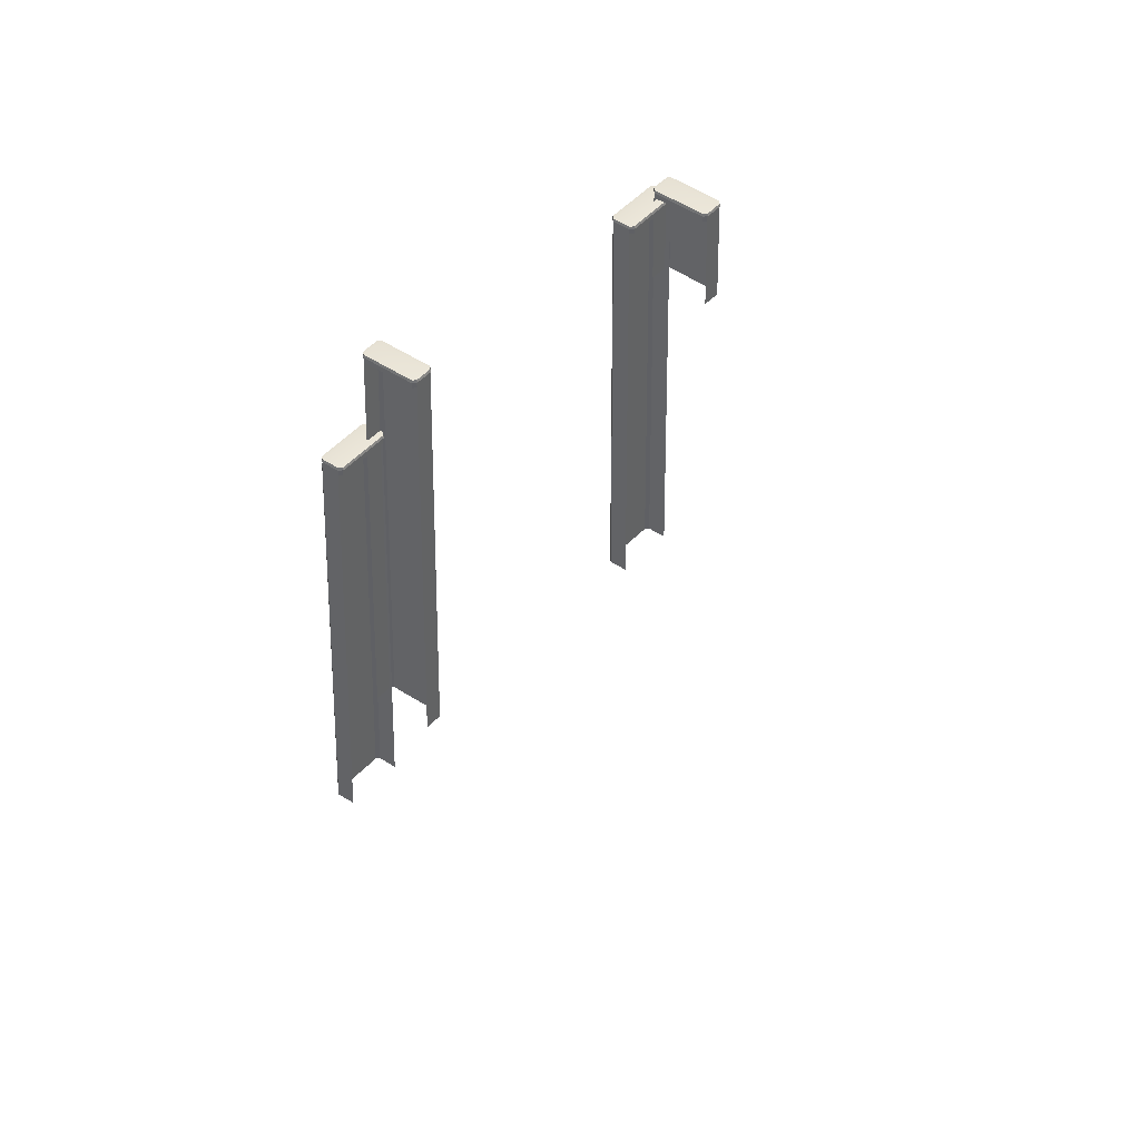
<metadata>
{"format":"obj","ext":"obj","renderer":"f3d","projection":"perspective","resolution":1024,"background":"white","views":[{"elev":43.2,"azim":-51.4,"up":"+Y"}]}
</metadata>
<code>
v -5182 1463 -1.187e+04
v -5182 1477 -1.186e+04
v -5138 1477 -1.186e+04
v -5138 1463 -1.187e+04
v -5092 1477 -1.186e+04
v -5092 1463 -1.187e+04
v -5182 1477 -1.156e+04
v -5182 1463 -1.156e+04
v -5138 1463 -1.156e+04
v -5138 1477 -1.156e+04
v -5092 1463 -1.156e+04
v -5092 1477 -1.156e+04
v -4790 1051 -1.184e+04
v -4792 1064 -1.184e+04
v -4792 1064 -1.179e+04
v -4790 1051 -1.179e+04
v -4792 1064 -1.174e+04
v -4790 1051 -1.174e+04
v -5092 1064 -1.184e+04
v -5096 1051 -1.184e+04
v -5096 1051 -1.179e+04
v -5092 1064 -1.179e+04
v -5096 1051 -1.174e+04
v -5092 1064 -1.174e+04
v -5381 1840 -7365
v -5378 1853 -7365
v -5378 1853 -7410
v -5381 1840 -7410
v -5378 1853 -7455
v -5381 1840 -7455
v -5078 1853 -7365
v -5075 1840 -7365
v -5075 1840 -7410
v -5078 1853 -7410
v -5075 1840 -7455
v -5078 1853 -7455
v -5168 2356 -7383
v -5168 2369 -7380
v -5122 2369 -7380
v -5122 2356 -7383
v -5078 2369 -7380
v -5078 2356 -7383
v -5168 2369 -7080
v -5168 2356 -7077
v -5122 2356 -7077
v -5122 2369 -7080
v -5078 2356 -7077
v -5078 2369 -7080
v -3708 2275 -7072
v -3705 2288 -7072
v -3705 2288 -7117
v -3708 2275 -7117
v -3705 2288 -7162
v -3708 2275 -7162
v -3405 2288 -7072
v -3402 2275 -7072
v -3402 2275 -7117
v -3405 2288 -7117
v -3402 2275 -7162
v -3405 2288 -7162
v -3465 2596 -2200
v -3465 2609 -2197
v -3420 2609 -2197
v -3420 2596 -2200
v -3375 2609 -2197
v -3375 2596 -2200
v -3465 2609 -1897
v -3465 2596 -1894
v -3420 2596 -1894
v -3420 2609 -1897
v -3375 2596 -1894
v -3375 2609 -1897
v -3494 2355 -7100
v -3494 2369 -7097
v -3449 2369 -7097
v -3449 2355 -7100
v -3404 2369 -7097
v -3404 2355 -7100
v -3494 2369 -6797
v -3494 2355 -6794
v -3449 2355 -6794
v -3449 2369 -6797
v -3404 2355 -6794
v -3404 2369 -6797
v -3488 2371 -2958
v -3488 2384 -2955
v -3442 2384 -2955
v -3442 2371 -2958
v -3398 2384 -2955
v -3398 2371 -2958
v -3488 2384 -2655
v -3488 2371 -2652
v -3442 2371 -2652
v -3442 2384 -2655
v -3398 2371 -2652
v -3398 2384 -2655
v -5182 1433 -1.156e+04
v -5092 1433 -1.156e+04
v -5182 1455 -1.156e+04
v -5092 1455 -1.156e+04
v -5092 1433 -1.186e+04
v -5182 1433 -1.186e+04
v -5092 1455 -1.186e+04
v -5182 1455 -1.186e+04
v -5078 1433 -1.158e+04
v -5078 1433 -1.185e+04
v -5078 1455 -1.158e+04
v -5078 1455 -1.185e+04
v -5198 1433 -1.185e+04
v -5198 1433 -1.158e+04
v -5198 1455 -1.185e+04
v -5198 1455 -1.158e+04
v -5092 1021 -1.184e+04
v -5092 1021 -1.174e+04
v -5092 1042 -1.184e+04
v -5092 1042 -1.174e+04
v -4792 1021 -1.174e+04
v -4792 1021 -1.184e+04
v -4792 1042 -1.174e+04
v -4792 1042 -1.184e+04
v -5078 1021 -1.173e+04
v -4808 1021 -1.173e+04
v -5078 1042 -1.173e+04
v -4808 1042 -1.173e+04
v -4808 1021 -1.185e+04
v -5078 1021 -1.185e+04
v -4808 1042 -1.185e+04
v -5078 1042 -1.185e+04
v -5078 1810 -7365
v -5078 1810 -7455
v -5078 1832 -7365
v -5078 1832 -7455
v -5378 1810 -7455
v -5378 1810 -7365
v -5378 1832 -7455
v -5378 1832 -7365
v -5093 1810 -7470
v -5363 1810 -7470
v -5093 1832 -7470
v -5363 1832 -7470
v -5363 1810 -7350
v -5093 1810 -7350
v -5363 1832 -7350
v -5093 1832 -7350
v -5168 2326 -7080
v -5078 2326 -7080
v -5168 2347 -7080
v -5078 2347 -7080
v -5078 2326 -7380
v -5168 2326 -7380
v -5078 2347 -7380
v -5168 2347 -7380
v -5062 2326 -7095
v -5062 2326 -7365
v -5062 2347 -7095
v -5062 2347 -7365
v -5182 2326 -7365
v -5182 2326 -7095
v -5182 2347 -7365
v -5182 2347 -7095
v -3405 2245 -7072
v -3405 2245 -7162
v -3405 2267 -7072
v -3405 2267 -7162
v -3705 2245 -7162
v -3705 2245 -7072
v -3705 2267 -7162
v -3705 2267 -7072
v -3420 2245 -7177
v -3690 2245 -7177
v -3420 2267 -7177
v -3690 2267 -7177
v -3690 2245 -7057
v -3420 2245 -7057
v -3690 2267 -7057
v -3420 2267 -7057
v -3465 2566 -1897
v -3375 2566 -1897
v -3465 2587 -1897
v -3375 2587 -1897
v -3375 2566 -2197
v -3465 2566 -2197
v -3375 2587 -2197
v -3465 2587 -2197
v -3360 2566 -1912
v -3360 2566 -2182
v -3360 2587 -1912
v -3360 2587 -2182
v -3480 2566 -2182
v -3480 2566 -1912
v -3480 2587 -2182
v -3480 2587 -1912
v -3494 2325 -6797
v -3404 2325 -6797
v -3494 2347 -6797
v -3404 2347 -6797
v -3404 2325 -7097
v -3494 2325 -7097
v -3404 2347 -7097
v -3494 2347 -7097
v -3389 2325 -6812
v -3389 2325 -7082
v -3389 2347 -6812
v -3389 2347 -7082
v -3509 2325 -7082
v -3509 2325 -6812
v -3509 2347 -7082
v -3509 2347 -6812
v -3488 2341 -2655
v -3398 2341 -2655
v -3488 2362 -2655
v -3398 2362 -2655
v -3398 2341 -2955
v -3488 2341 -2955
v -3398 2362 -2955
v -3488 2362 -2955
v -3382 2341 -2670
v -3382 2341 -2940
v -3382 2362 -2670
v -3382 2362 -2940
v -3502 2341 -2940
v -3502 2341 -2670
v -3502 2362 -2940
v -3502 2362 -2670
v -5092 1478 -1.185e+04
v -5138 1478 -1.185e+04
v -5182 1478 -1.185e+04
v -5198 1477 -1.185e+04
v -5198 1477 -1.158e+04
v -5078 1477 -1.185e+04
v -5078 1477 -1.158e+04
v -5092 1478 -1.158e+04
v -5138 1478 -1.158e+04
v -5182 1478 -1.158e+04
v -4808 1066 -1.174e+04
v -4808 1066 -1.179e+04
v -4808 1066 -1.184e+04
v -4808 1064 -1.185e+04
v -5078 1064 -1.185e+04
v -4808 1064 -1.173e+04
v -5078 1064 -1.173e+04
v -5078 1066 -1.174e+04
v -5078 1066 -1.179e+04
v -5078 1066 -1.184e+04
v -5363 1855 -7455
v -5363 1855 -7410
v -5363 1855 -7365
v -5363 1853 -7350
v -5093 1853 -7350
v -5363 1853 -7470
v -5093 1853 -7470
v -5093 1855 -7455
v -5093 1855 -7410
v -5093 1855 -7365
v -5078 2371 -7365
v -5122 2371 -7365
v -5168 2371 -7365
v -5182 2369 -7365
v -5182 2369 -7095
v -5062 2369 -7365
v -5062 2369 -7095
v -5078 2371 -7095
v -5122 2371 -7095
v -5168 2371 -7095
v -3690 2290 -7162
v -3690 2290 -7117
v -3690 2290 -7072
v -3690 2288 -7057
v -3420 2288 -7057
v -3690 2288 -7177
v -3420 2288 -7177
v -3420 2290 -7162
v -3420 2290 -7117
v -3420 2290 -7072
v -3375 2611 -2182
v -3420 2611 -2182
v -3465 2611 -2182
v -3480 2609 -2182
v -3480 2609 -1912
v -3360 2609 -2182
v -3360 2609 -1912
v -3375 2611 -1912
v -3420 2611 -1912
v -3465 2611 -1912
v -3404 2370 -7082
v -3449 2370 -7082
v -3494 2370 -7082
v -3509 2369 -7082
v -3509 2369 -6812
v -3389 2369 -7082
v -3389 2369 -6812
v -3404 2370 -6812
v -3449 2370 -6812
v -3494 2370 -6812
v -3398 2386 -2940
v -3442 2386 -2940
v -3488 2386 -2940
v -3502 2384 -2940
v -3502 2384 -2670
v -3382 2384 -2940
v -3382 2384 -2670
v -3398 2386 -2670
v -3442 2386 -2670
v -3488 2386 -2670
v -5200 1463 -1.185e+04
v -5200 1463 -1.158e+04
v -5074 1463 -1.185e+04
v -5074 1463 -1.158e+04
v -4808 1051 -1.185e+04
v -5078 1051 -1.185e+04
v -4808 1051 -1.173e+04
v -5078 1051 -1.173e+04
v -5363 1840 -7347
v -5093 1840 -7347
v -5363 1840 -7473
v -5093 1840 -7473
v -5186 2356 -7365
v -5186 2356 -7095
v -5060 2356 -7365
v -5060 2356 -7095
v -3690 2275 -7054
v -3420 2275 -7054
v -3690 2275 -7180
v -3420 2275 -7180
v -3483 2596 -2182
v -3483 2596 -1912
v -3357 2596 -2182
v -3357 2596 -1912
v -3512 2355 -7082
v -3512 2355 -6812
v -3386 2355 -7082
v -3386 2355 -6812
v -3506 2371 -2940
v -3506 2371 -2670
v -3380 2371 -2940
v -3380 2371 -2670
v -5092 -471.9 -1.156e+04
v -5182 -471.9 -1.156e+04
v -5092 -621.9 -1.156e+04
v -5182 -621.9 -1.156e+04
v -5092 -621.9 -1.186e+04
v -5182 -621.9 -1.186e+04
v -5092 -471.9 -1.186e+04
v -5182 -471.9 -1.186e+04
v -5078 -471.9 -1.185e+04
v -5078 -471.9 -1.158e+04
v -5078 -621.9 -1.158e+04
v -5078 -621.9 -1.185e+04
v -5092 -884.4 -1.174e+04
v -5092 -884.4 -1.184e+04
v -5092 -1034 -1.174e+04
v -5092 -1034 -1.184e+04
v -4792 -1034 -1.174e+04
v -4792 -1034 -1.184e+04
v -4792 -884.4 -1.174e+04
v -4792 -884.4 -1.184e+04
v -4808 -884.4 -1.173e+04
v -5078 -884.4 -1.173e+04
v -5078 -1034 -1.173e+04
v -4808 -1034 -1.173e+04
v -3405 339.8 -7162
v -3405 339.8 -7072
v -3405 189.8 -7162
v -3405 189.8 -7072
v -3705 189.8 -7162
v -3705 189.8 -7072
v -3705 339.8 -7162
v -3705 339.8 -7072
v -3690 339.8 -7178
v -3420 339.8 -7178
v -3420 189.8 -7178
v -3690 189.8 -7178
v -5078 1810 -7458
v -5078 1810 -7368
v -5078 -95.25 -7458
v -5078 -95.25 -7368
v -5078 -245.2 -7458
v -5078 -245.2 -7368
v -5378 -245.2 -7458
v -5378 -245.2 -7368
v -5378 -95.25 -7458
v -5378 -95.25 -7368
v -5378 1810 -7458
v -5378 1810 -7368
v -5363 1810 -7473
v -5093 1810 -7473
v -5363 -95.25 -7473
v -5093 -95.25 -7473
v -5093 -245.2 -7473
v -5363 -245.2 -7473
v -5078 420.6 -7080
v -5168 420.6 -7080
v -5078 270.6 -7080
v -5168 270.6 -7080
v -5078 270.6 -7380
v -5168 270.6 -7380
v -5078 420.6 -7380
v -5168 420.6 -7380
v -5062 420.6 -7365
v -5062 420.6 -7095
v -5062 270.6 -7095
v -5062 270.6 -7365
v -3375 2236 -1897
v -3465 2236 -1897
v -3375 2086 -1897
v -3465 2086 -1897
v -3375 2086 -2197
v -3465 2086 -2197
v -3375 2236 -2197
v -3465 2236 -2197
v -3360 2236 -2182
v -3360 2236 -1912
v -3360 2086 -2182
v -3360 2086 -1912
v -3398 2011 -2655
v -3488 2011 -2655
v -3398 1861 -2655
v -3488 1861 -2655
v -3398 1861 -2955
v -3488 1861 -2955
v -3398 2011 -2955
v -3488 2011 -2955
v -3382 2011 -2940
v -3382 2011 -2670
v -3382 1861 -2940
v -3382 1861 -2670
v -3404 1995 -6797
v -3494 1995 -6797
v -3404 1845 -6797
v -3494 1845 -6797
v -3404 1845 -7097
v -3494 1845 -7097
v -3404 1995 -7097
v -3494 1995 -7097
v -3389 1995 -7082
v -3389 1995 -6812
v -3389 1845 -7082
v -3389 1845 -6812
v -5092 1471 -1.156e+04
v -5182 1471 -1.156e+04
v -5182 1471 -1.186e+04
v -5092 1471 -1.186e+04
v -5078 1471 -1.185e+04
v -5078 1471 -1.158e+04
v -5198 1471 -1.158e+04
v -5198 1471 -1.185e+04
v -5092 1058 -1.174e+04
v -5092 1058 -1.184e+04
v -4792 1058 -1.184e+04
v -4792 1058 -1.174e+04
v -4808 1058 -1.173e+04
v -5078 1058 -1.173e+04
v -5078 1058 -1.185e+04
v -4808 1058 -1.185e+04
v -5078 1847 -7455
v -5078 1847 -7365
v -5378 1847 -7365
v -5378 1847 -7455
v -5363 1847 -7470
v -5093 1847 -7470
v -5093 1847 -7350
v -5363 1847 -7350
v -5078 2363 -7080
v -5168 2363 -7080
v -5168 2363 -7380
v -5078 2363 -7380
v -5062 2363 -7365
v -5062 2363 -7095
v -5182 2363 -7095
v -5182 2363 -7365
v -3405 2282 -7162
v -3405 2282 -7072
v -3705 2282 -7072
v -3705 2282 -7162
v -3690 2282 -7177
v -3420 2282 -7177
v -3420 2282 -7057
v -3690 2282 -7057
v -3375 2603 -1897
v -3465 2603 -1897
v -3465 2603 -2197
v -3375 2603 -2197
v -3360 2603 -2182
v -3360 2603 -1912
v -3480 2603 -1912
v -3480 2603 -2182
v -3404 2363 -6797
v -3494 2363 -6797
v -3494 2363 -7097
v -3404 2363 -7097
v -3389 2363 -7082
v -3389 2363 -6812
v -3509 2363 -6812
v -3509 2363 -7082
v -3398 2378 -2655
v -3488 2378 -2655
v -3488 2378 -2955
v -3398 2378 -2955
v -3382 2378 -2940
v -3382 2378 -2670
v -3502 2378 -2670
v -3502 2378 -2940
f 97 98 99
f 99 98 100
f 101 102 103
f 103 102 104
f 105 106 107
f 107 106 108
f 109 110 111
f 111 110 112
f 110 97 112
f 112 97 99
f 106 101 108
f 108 101 103
f 102 109 104
f 104 109 111
f 98 105 100
f 100 105 107
f 113 114 115
f 115 114 116
f 117 118 119
f 119 118 120
f 121 122 123
f 123 122 124
f 125 126 127
f 127 126 128
f 126 113 128
f 128 113 115
f 122 117 124
f 124 117 119
f 118 125 120
f 120 125 127
f 114 121 116
f 116 121 123
f 129 130 131
f 131 130 132
f 133 134 135
f 135 134 136
f 137 138 139
f 139 138 140
f 141 142 143
f 143 142 144
f 142 129 144
f 144 129 131
f 138 133 140
f 140 133 135
f 134 141 136
f 136 141 143
f 130 137 132
f 132 137 139
f 145 146 147
f 147 146 148
f 149 150 151
f 151 150 152
f 153 154 155
f 155 154 156
f 157 158 159
f 159 158 160
f 158 145 160
f 160 145 147
f 154 149 156
f 156 149 151
f 150 157 152
f 152 157 159
f 146 153 148
f 148 153 155
f 161 162 163
f 163 162 164
f 165 166 167
f 167 166 168
f 169 170 171
f 171 170 172
f 173 174 175
f 175 174 176
f 174 161 176
f 176 161 163
f 170 165 172
f 172 165 167
f 166 173 168
f 168 173 175
f 162 169 164
f 164 169 171
f 177 178 179
f 179 178 180
f 181 182 183
f 183 182 184
f 185 186 187
f 187 186 188
f 189 190 191
f 191 190 192
f 190 177 192
f 192 177 179
f 186 181 188
f 188 181 183
f 182 189 184
f 184 189 191
f 178 185 180
f 180 185 187
f 193 194 195
f 195 194 196
f 197 198 199
f 199 198 200
f 201 202 203
f 203 202 204
f 205 206 207
f 207 206 208
f 206 193 208
f 208 193 195
f 202 197 204
f 204 197 199
f 198 205 200
f 200 205 207
f 194 201 196
f 196 201 203
f 209 210 211
f 211 210 212
f 213 214 215
f 215 214 216
f 217 218 219
f 219 218 220
f 221 222 223
f 223 222 224
f 222 209 224
f 224 209 211
f 218 213 220
f 220 213 215
f 214 221 216
f 216 221 223
f 210 217 212
f 212 217 219
f 225 5 3
f 225 3 226
f 226 3 2
f 226 2 227
f 227 2 228
f 227 228 229
f 230 5 225
f 230 225 231
f 231 225 232
f 231 232 12
f 12 232 233
f 12 233 10
f 10 233 234
f 10 234 7
f 7 234 229
f 232 225 226
f 232 226 233
f 233 226 227
f 233 227 234
f 234 227 229
f 235 17 15
f 235 15 236
f 236 15 14
f 236 14 237
f 237 14 238
f 237 238 239
f 240 17 235
f 240 235 241
f 241 235 242
f 241 242 24
f 24 242 243
f 24 243 22
f 22 243 244
f 22 244 19
f 19 244 239
f 242 235 236
f 242 236 243
f 243 236 237
f 243 237 244
f 244 237 239
f 245 29 27
f 245 27 246
f 246 27 26
f 246 26 247
f 247 26 248
f 247 248 249
f 250 29 245
f 250 245 251
f 251 245 252
f 251 252 36
f 36 252 253
f 36 253 34
f 34 253 254
f 34 254 31
f 31 254 249
f 252 245 246
f 252 246 253
f 253 246 247
f 253 247 254
f 254 247 249
f 255 41 39
f 255 39 256
f 256 39 38
f 256 38 257
f 257 38 258
f 257 258 259
f 260 41 255
f 260 255 261
f 261 255 262
f 261 262 48
f 48 262 263
f 48 263 46
f 46 263 264
f 46 264 43
f 43 264 259
f 262 255 256
f 262 256 263
f 263 256 257
f 263 257 264
f 264 257 259
f 265 53 51
f 265 51 266
f 266 51 50
f 266 50 267
f 267 50 268
f 267 268 269
f 270 53 265
f 270 265 271
f 271 265 272
f 271 272 60
f 60 272 273
f 60 273 58
f 58 273 274
f 58 274 55
f 55 274 269
f 272 265 266
f 272 266 273
f 273 266 267
f 273 267 274
f 274 267 269
f 275 65 63
f 275 63 276
f 276 63 62
f 276 62 277
f 277 62 278
f 277 278 279
f 280 65 275
f 280 275 281
f 281 275 282
f 281 282 72
f 72 282 283
f 72 283 70
f 70 283 284
f 70 284 67
f 67 284 279
f 282 275 276
f 282 276 283
f 283 276 277
f 283 277 284
f 284 277 279
f 285 77 75
f 285 75 286
f 286 75 74
f 286 74 287
f 287 74 288
f 287 288 289
f 290 77 285
f 290 285 291
f 291 285 292
f 291 292 84
f 84 292 293
f 84 293 82
f 82 293 294
f 82 294 79
f 79 294 289
f 292 285 286
f 292 286 293
f 293 286 287
f 293 287 294
f 294 287 289
f 295 89 87
f 295 87 296
f 296 87 86
f 296 86 297
f 297 86 298
f 297 298 299
f 300 89 295
f 300 295 301
f 301 295 302
f 301 302 96
f 96 302 303
f 96 303 94
f 94 303 304
f 94 304 91
f 91 304 299
f 302 295 296
f 302 296 303
f 303 296 297
f 303 297 304
f 304 297 299
f 1 2 3
f 1 3 4
f 4 3 5
f 4 5 6
f 7 8 9
f 7 9 10
f 10 9 11
f 10 11 12
f 13 14 15
f 13 15 16
f 16 15 17
f 16 17 18
f 19 20 21
f 19 21 22
f 22 21 23
f 22 23 24
f 25 26 27
f 25 27 28
f 28 27 29
f 28 29 30
f 31 32 33
f 31 33 34
f 34 33 35
f 34 35 36
f 37 38 39
f 37 39 40
f 40 39 41
f 40 41 42
f 43 44 45
f 43 45 46
f 46 45 47
f 46 47 48
f 49 50 51
f 49 51 52
f 52 51 53
f 52 53 54
f 55 56 57
f 55 57 58
f 58 57 59
f 58 59 60
f 61 62 63
f 61 63 64
f 64 63 65
f 64 65 66
f 67 68 69
f 67 69 70
f 70 69 71
f 70 71 72
f 73 74 75
f 73 75 76
f 76 75 77
f 76 77 78
f 79 80 81
f 79 81 82
f 82 81 83
f 82 83 84
f 85 86 87
f 85 87 88
f 88 87 89
f 88 89 90
f 91 92 93
f 91 93 94
f 94 93 95
f 94 95 96
f 98 97 337
f 337 97 338
f 337 338 339
f 339 338 340
f 341 342 343
f 343 342 344
f 343 344 101
f 101 344 102
f 106 105 345
f 345 105 346
f 347 348 346
f 346 348 345
f 105 98 346
f 346 98 337
f 346 337 347
f 347 337 339
f 101 106 343
f 343 106 345
f 343 345 341
f 341 345 348
f 114 113 349
f 349 113 350
f 349 350 351
f 351 350 352
f 353 354 355
f 355 354 356
f 355 356 117
f 117 356 118
f 122 121 357
f 357 121 358
f 359 360 358
f 358 360 357
f 121 114 358
f 358 114 349
f 358 349 359
f 359 349 351
f 117 122 355
f 355 122 357
f 355 357 353
f 353 357 360
f 162 161 361
f 361 161 362
f 361 362 363
f 363 362 364
f 365 366 367
f 367 366 368
f 367 368 165
f 165 368 166
f 170 169 369
f 369 169 370
f 371 372 370
f 370 372 369
f 169 162 370
f 370 162 361
f 370 361 371
f 371 361 363
f 165 170 367
f 367 170 369
f 367 369 365
f 365 369 372
f 373 374 375
f 375 374 376
f 375 376 377
f 377 376 378
f 379 380 381
f 381 380 382
f 381 382 383
f 383 382 384
f 385 386 387
f 387 386 388
f 389 390 388
f 388 390 387
f 386 373 388
f 388 373 375
f 388 375 389
f 389 375 377
f 383 385 381
f 381 385 387
f 381 387 379
f 379 387 390
f 146 145 391
f 391 145 392
f 391 392 393
f 393 392 394
f 395 396 397
f 397 396 398
f 397 398 149
f 149 398 150
f 154 153 399
f 399 153 400
f 401 402 400
f 400 402 399
f 153 146 400
f 400 146 391
f 400 391 401
f 401 391 393
f 149 154 397
f 397 154 399
f 397 399 395
f 395 399 402
f 178 177 403
f 403 177 404
f 403 404 405
f 405 404 406
f 407 408 409
f 409 408 410
f 409 410 181
f 181 410 182
f 186 185 411
f 411 185 412
f 411 412 413
f 413 412 414
f 185 178 412
f 412 178 403
f 412 403 414
f 414 403 405
f 181 186 409
f 409 186 411
f 409 411 407
f 407 411 413
f 210 209 415
f 415 209 416
f 415 416 417
f 417 416 418
f 419 420 421
f 421 420 422
f 421 422 213
f 213 422 214
f 218 217 423
f 423 217 424
f 423 424 425
f 425 424 426
f 217 210 424
f 424 210 415
f 424 415 426
f 426 415 417
f 213 218 421
f 421 218 423
f 421 423 419
f 419 423 425
f 194 193 427
f 427 193 428
f 427 428 429
f 429 428 430
f 431 432 433
f 433 432 434
f 433 434 197
f 197 434 198
f 202 201 435
f 435 201 436
f 435 436 437
f 437 436 438
f 201 194 436
f 436 194 427
f 436 427 438
f 438 427 429
f 197 202 433
f 433 202 435
f 433 435 431
f 431 435 437
f 228 305 229
f 229 305 306
f 307 230 308
f 308 230 231
f 308 231 11
f 11 231 12
f 229 306 7
f 7 306 8
f 230 307 5
f 5 307 6
f 305 228 1
f 1 228 2
f 238 309 239
f 239 309 310
f 311 240 312
f 312 240 241
f 312 241 23
f 23 241 24
f 239 310 19
f 19 310 20
f 240 311 17
f 17 311 18
f 309 238 13
f 13 238 14
f 248 313 249
f 249 313 314
f 315 250 316
f 316 250 251
f 316 251 35
f 35 251 36
f 249 314 31
f 31 314 32
f 250 315 29
f 29 315 30
f 313 248 25
f 25 248 26
f 258 317 259
f 259 317 318
f 319 260 320
f 320 260 261
f 320 261 47
f 47 261 48
f 259 318 43
f 43 318 44
f 260 319 41
f 41 319 42
f 317 258 37
f 37 258 38
f 268 321 269
f 269 321 322
f 323 270 324
f 324 270 271
f 324 271 59
f 59 271 60
f 269 322 55
f 55 322 56
f 270 323 53
f 53 323 54
f 321 268 49
f 49 268 50
f 278 325 279
f 279 325 326
f 327 280 328
f 328 280 281
f 328 281 71
f 71 281 72
f 279 326 67
f 67 326 68
f 280 327 65
f 65 327 66
f 325 278 61
f 61 278 62
f 288 329 289
f 289 329 330
f 331 290 332
f 332 290 291
f 332 291 83
f 83 291 84
f 289 330 79
f 79 330 80
f 290 331 77
f 77 331 78
f 329 288 73
f 73 288 74
f 298 333 299
f 299 333 334
f 335 300 336
f 336 300 301
f 336 301 95
f 95 301 96
f 299 334 91
f 91 334 92
f 300 335 89
f 89 335 90
f 333 298 85
f 85 298 86
f 439 440 100
f 100 440 99
f 441 442 104
f 104 442 103
f 443 444 108
f 108 444 107
f 445 446 112
f 112 446 111
f 440 445 99
f 99 445 112
f 442 443 103
f 103 443 108
f 446 441 111
f 111 441 104
f 444 439 107
f 107 439 100
f 447 448 116
f 116 448 115
f 449 450 120
f 120 450 119
f 451 452 124
f 124 452 123
f 453 454 128
f 128 454 127
f 448 453 115
f 115 453 128
f 450 451 119
f 119 451 124
f 454 449 127
f 127 449 120
f 452 447 123
f 123 447 116
f 455 456 132
f 132 456 131
f 457 458 136
f 136 458 135
f 459 460 140
f 140 460 139
f 461 462 144
f 144 462 143
f 456 461 131
f 131 461 144
f 458 459 135
f 135 459 140
f 462 457 143
f 143 457 136
f 460 455 139
f 139 455 132
f 463 464 148
f 148 464 147
f 465 466 152
f 152 466 151
f 467 468 156
f 156 468 155
f 469 470 160
f 160 470 159
f 464 469 147
f 147 469 160
f 466 467 151
f 151 467 156
f 470 465 159
f 159 465 152
f 468 463 155
f 155 463 148
f 471 472 164
f 164 472 163
f 473 474 168
f 168 474 167
f 475 476 172
f 172 476 171
f 477 478 176
f 176 478 175
f 472 477 163
f 163 477 176
f 474 475 167
f 167 475 172
f 478 473 175
f 175 473 168
f 476 471 171
f 171 471 164
f 479 480 180
f 180 480 179
f 481 482 184
f 184 482 183
f 483 484 188
f 188 484 187
f 485 486 192
f 192 486 191
f 480 485 179
f 179 485 192
f 482 483 183
f 183 483 188
f 486 481 191
f 191 481 184
f 484 479 187
f 187 479 180
f 487 488 196
f 196 488 195
f 489 490 200
f 200 490 199
f 491 492 204
f 204 492 203
f 493 494 208
f 208 494 207
f 488 493 195
f 195 493 208
f 490 491 199
f 199 491 204
f 494 489 207
f 207 489 200
f 492 487 203
f 203 487 196
f 495 496 212
f 212 496 211
f 497 498 216
f 216 498 215
f 499 500 220
f 220 500 219
f 501 502 224
f 224 502 223
f 496 501 211
f 211 501 224
f 498 499 215
f 215 499 220
f 502 497 223
f 223 497 216
f 500 495 219
f 219 495 212

</code>
